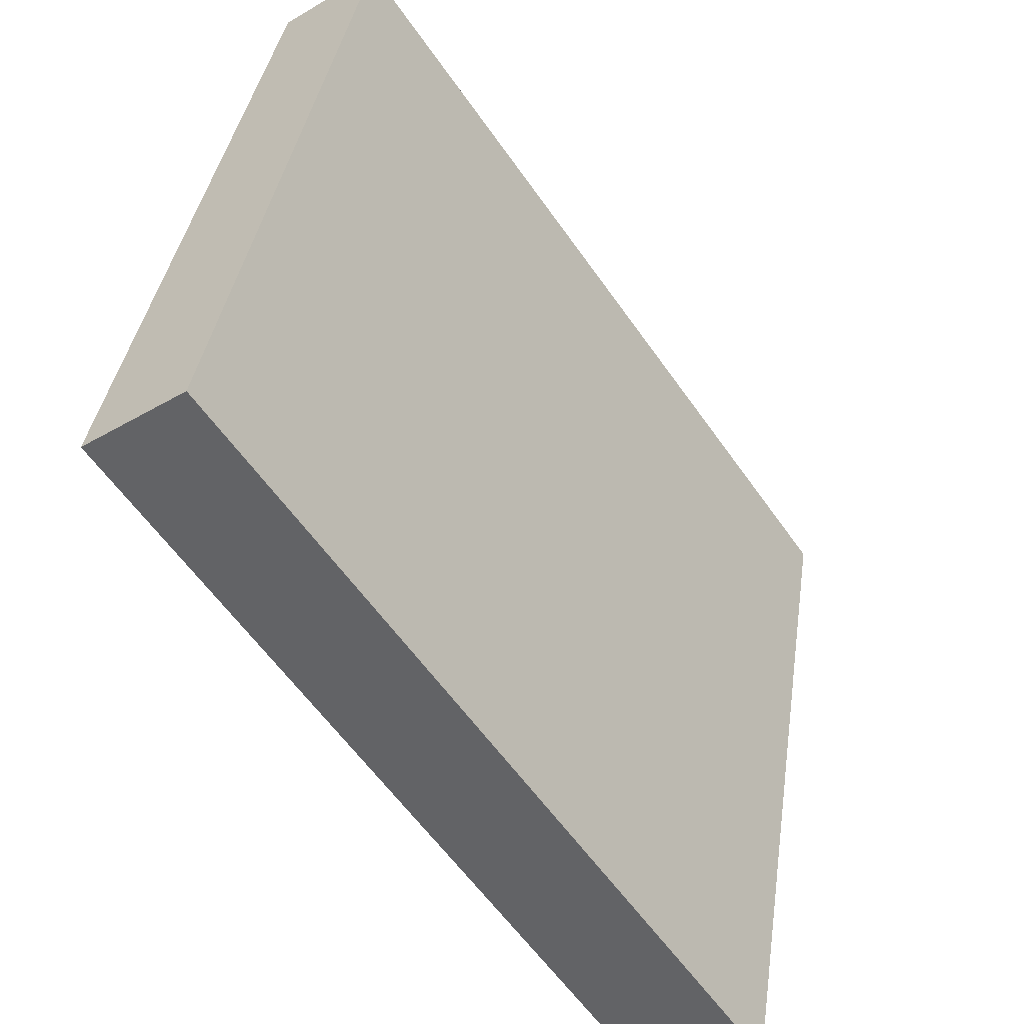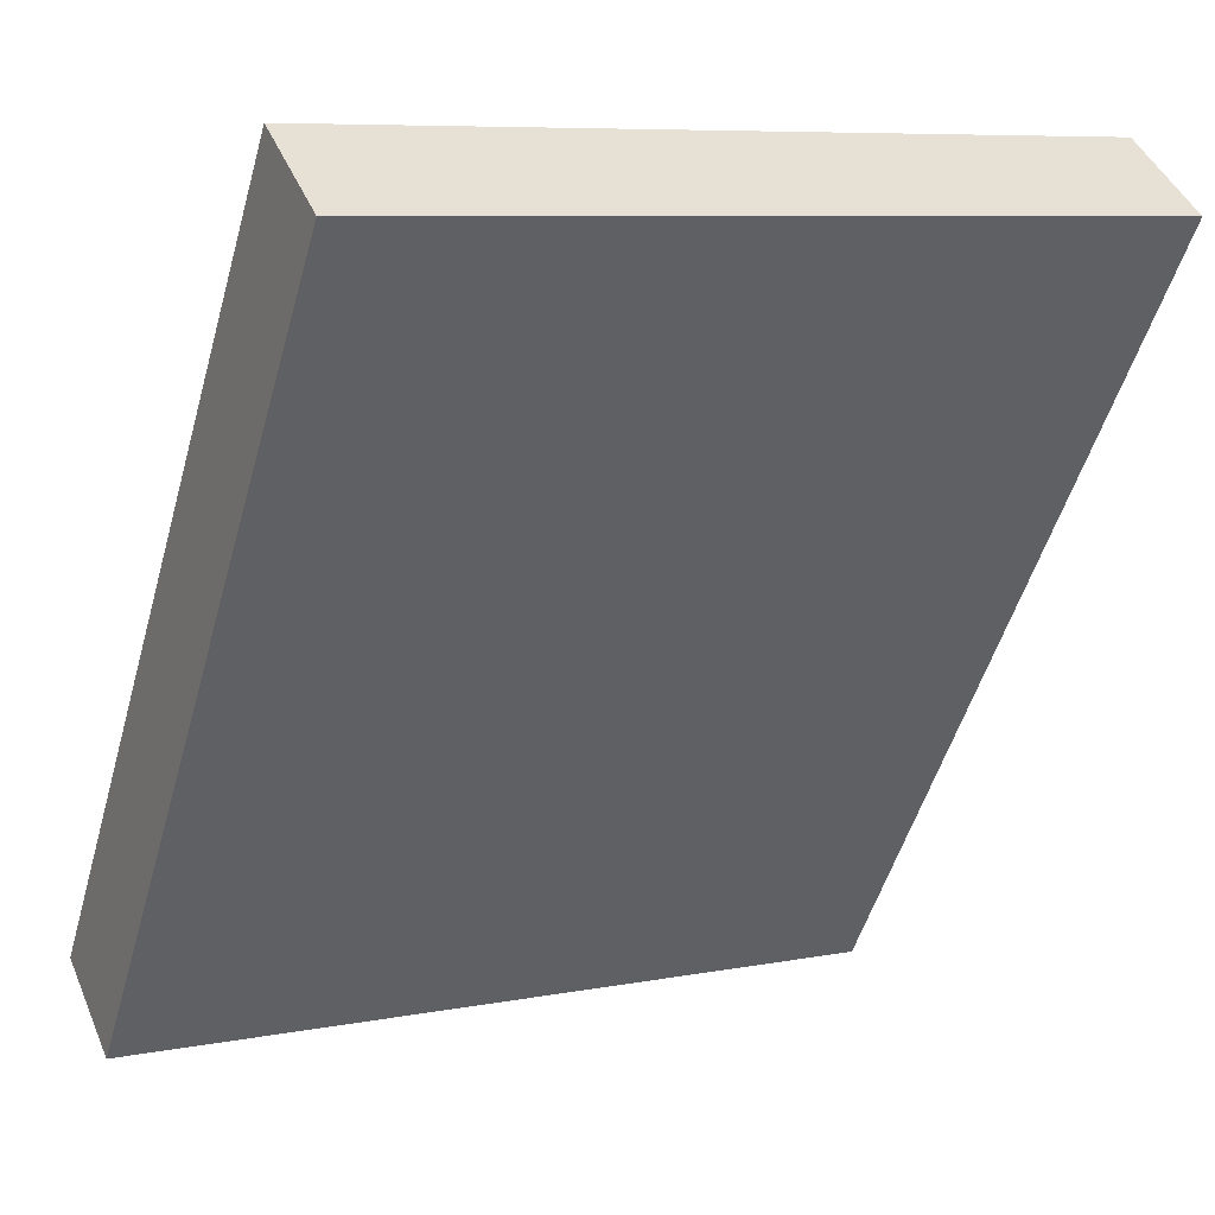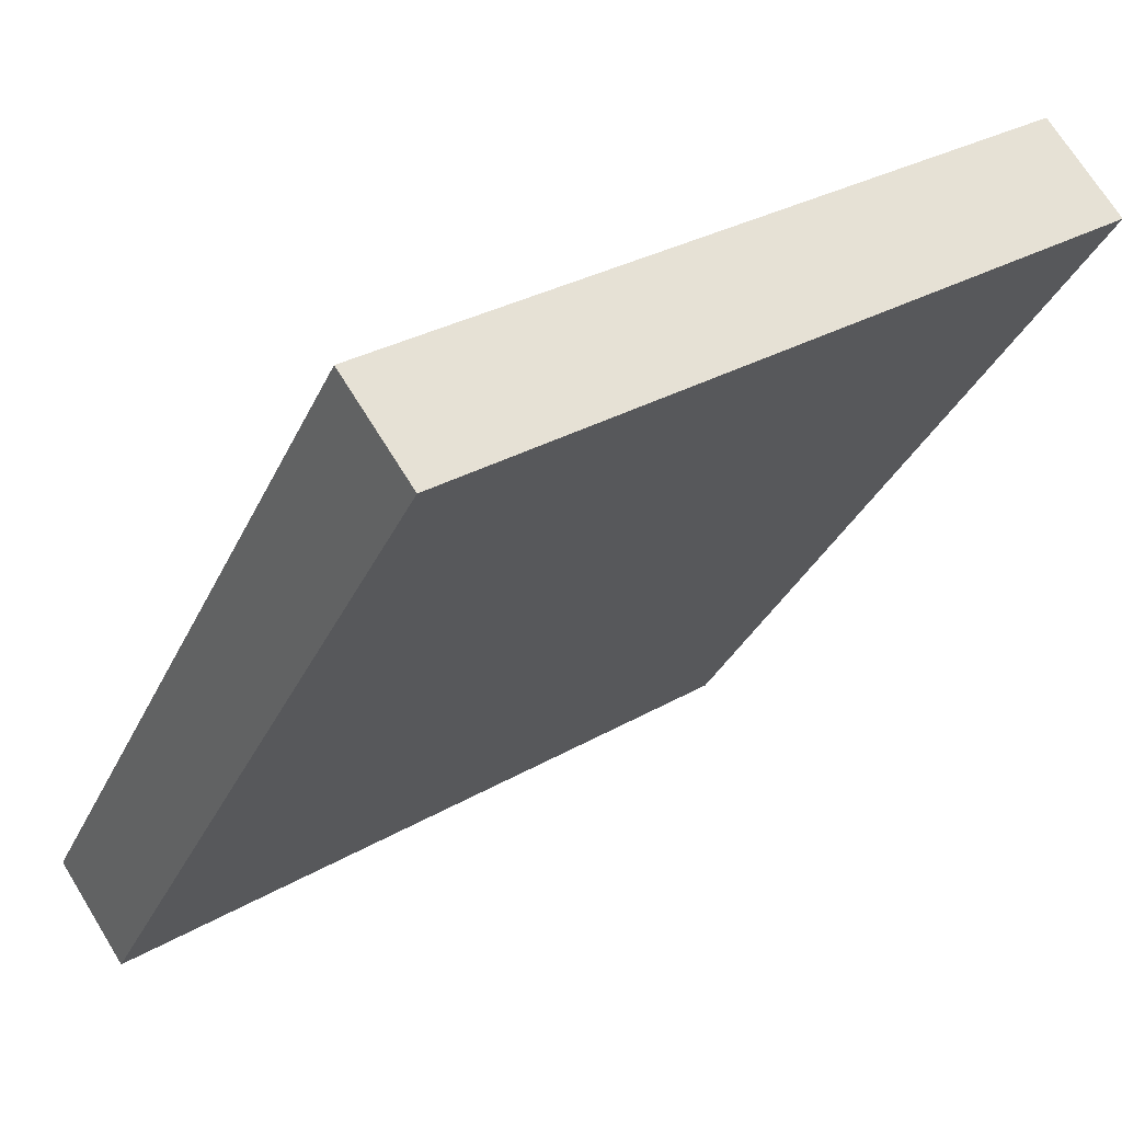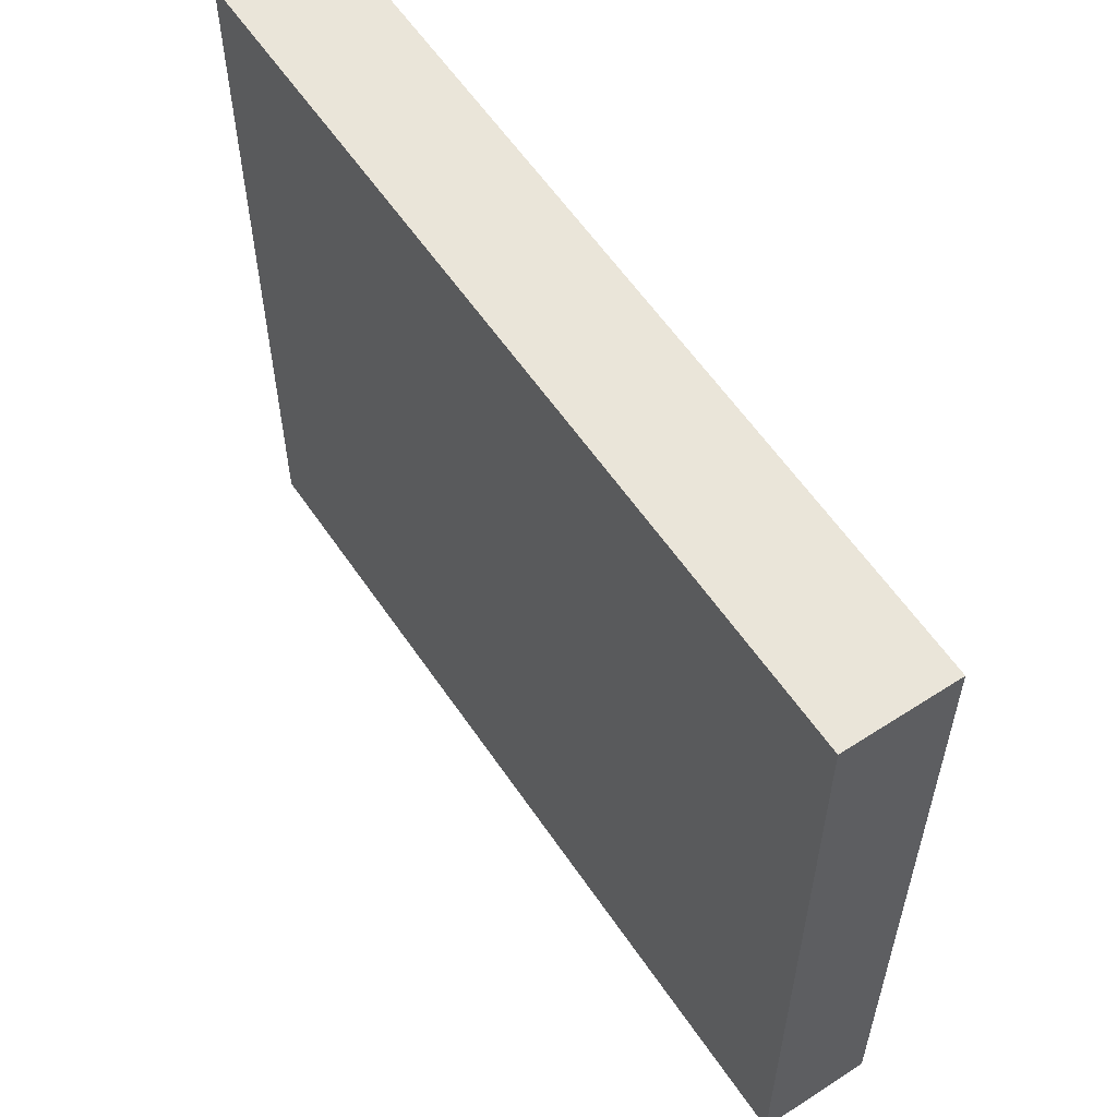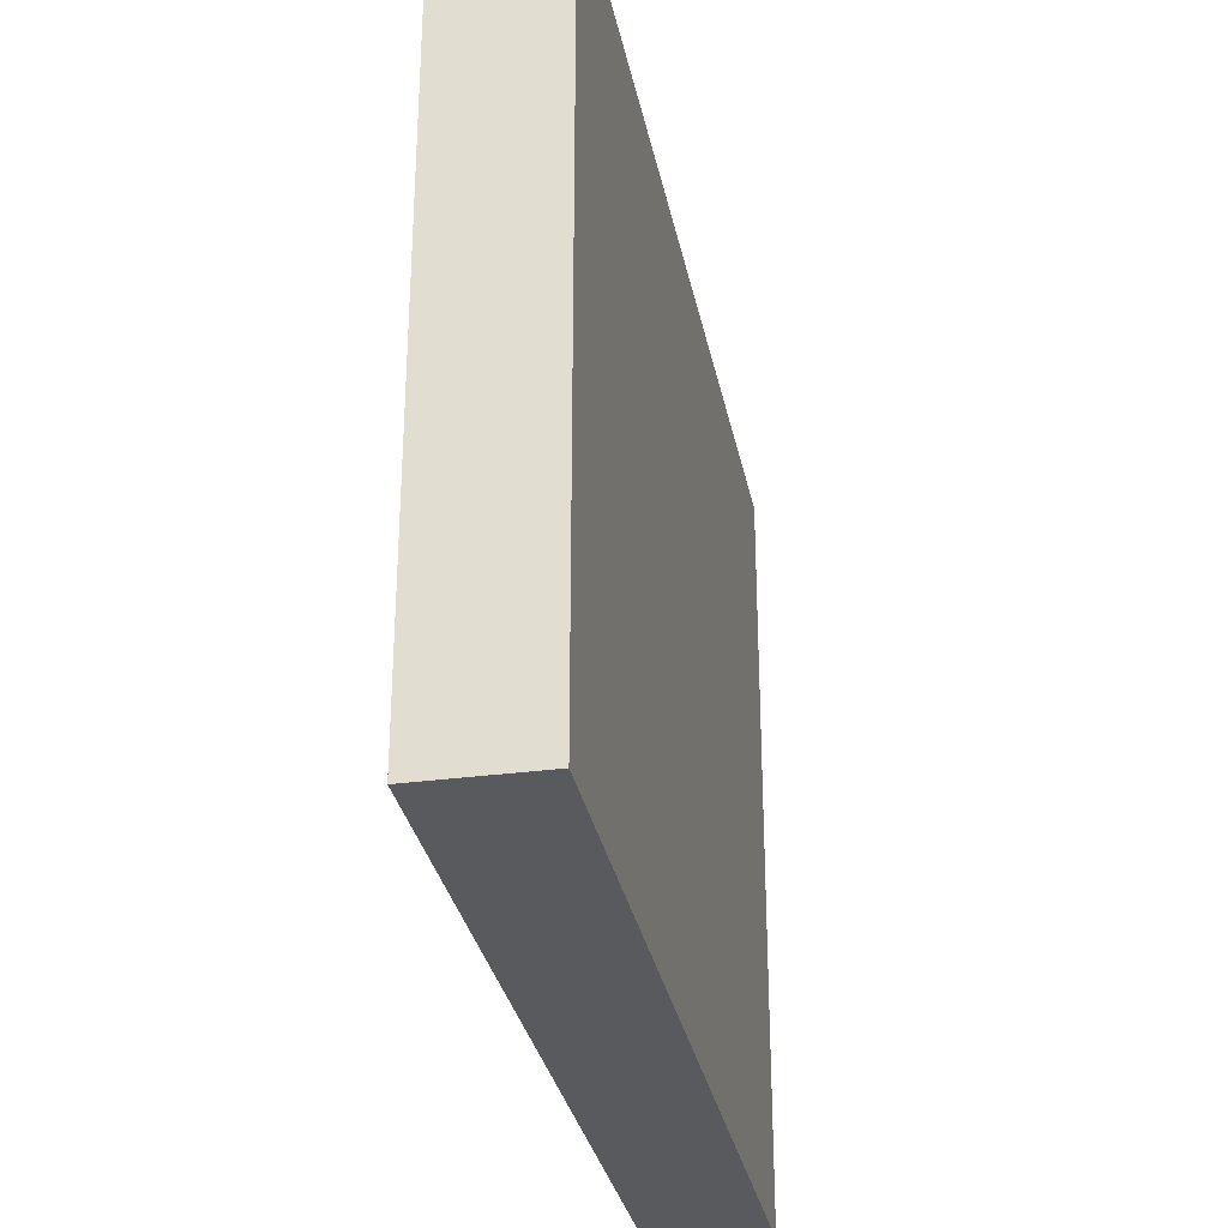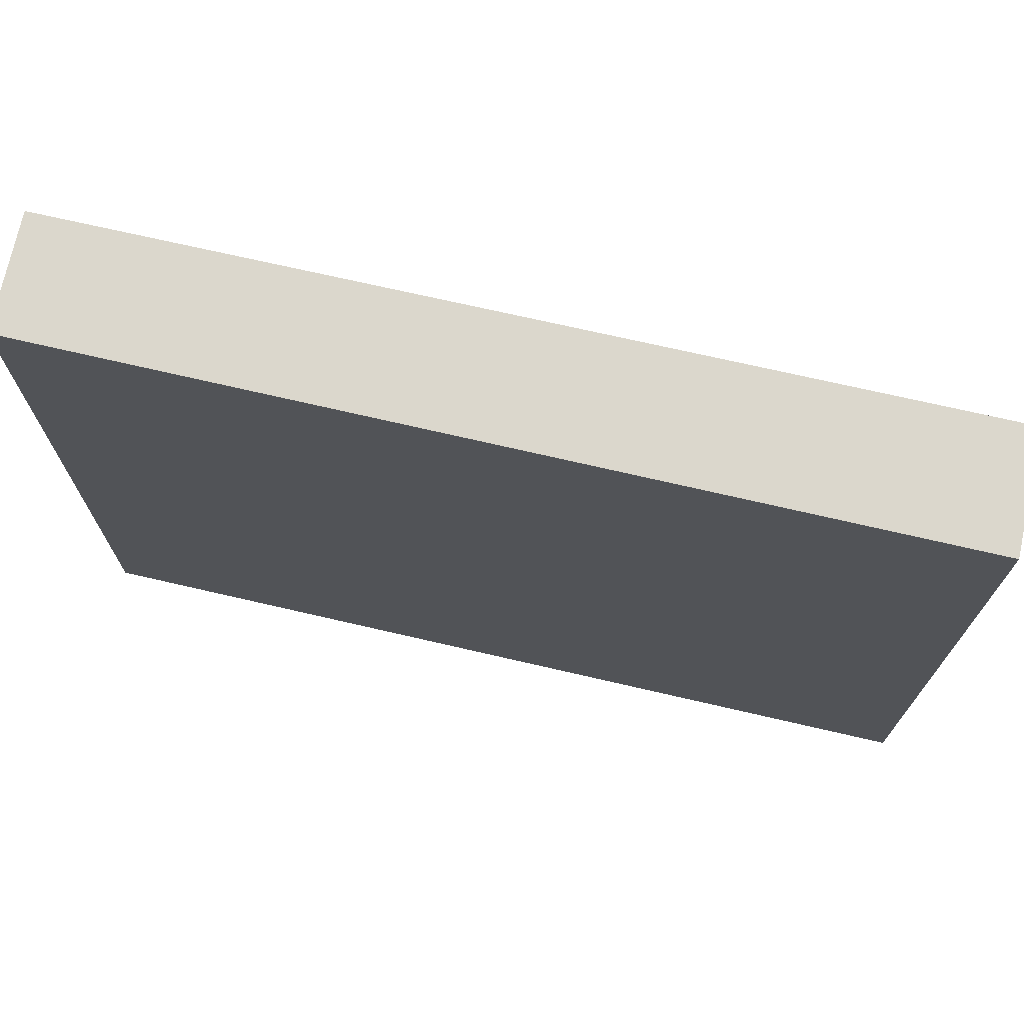
<metadata>
{"format":"obj","ext":"obj","renderer":"f3d","projection":"perspective","resolution":1024,"background":"white","views":[{"elev":37.9,"azim":-171.6,"up":"+Z"},{"elev":7.8,"azim":61.7,"up":"+Z"},{"elev":30.0,"azim":49.7,"up":"+Z"},{"elev":58.5,"azim":1.0,"up":"+Y"},{"elev":-31.6,"azim":-134.0,"up":"+Y"},{"elev":73.4,"azim":137.6,"up":"+Y"}]}
</metadata>
<code>
v  6.676 8.629 7.356
v  0 8.629 5.284e-16
v  5.624 8.629 8.088
v  1.072 8.629 -0.761
v  0 0 0
v  5.624 -4.952e-16 8.088
v  6.676 -4.504e-16 7.356
v  1.072 4.66e-17 -0.761
g defaultobject
f 1 2 3
f 2 1 4
f 5 3 2
f 3 5 6
f 6 1 3
f 1 6 7
f 7 4 1
f 4 7 8
f 8 2 4
f 2 8 5
f 5 7 6
f 7 5 8

</code>
